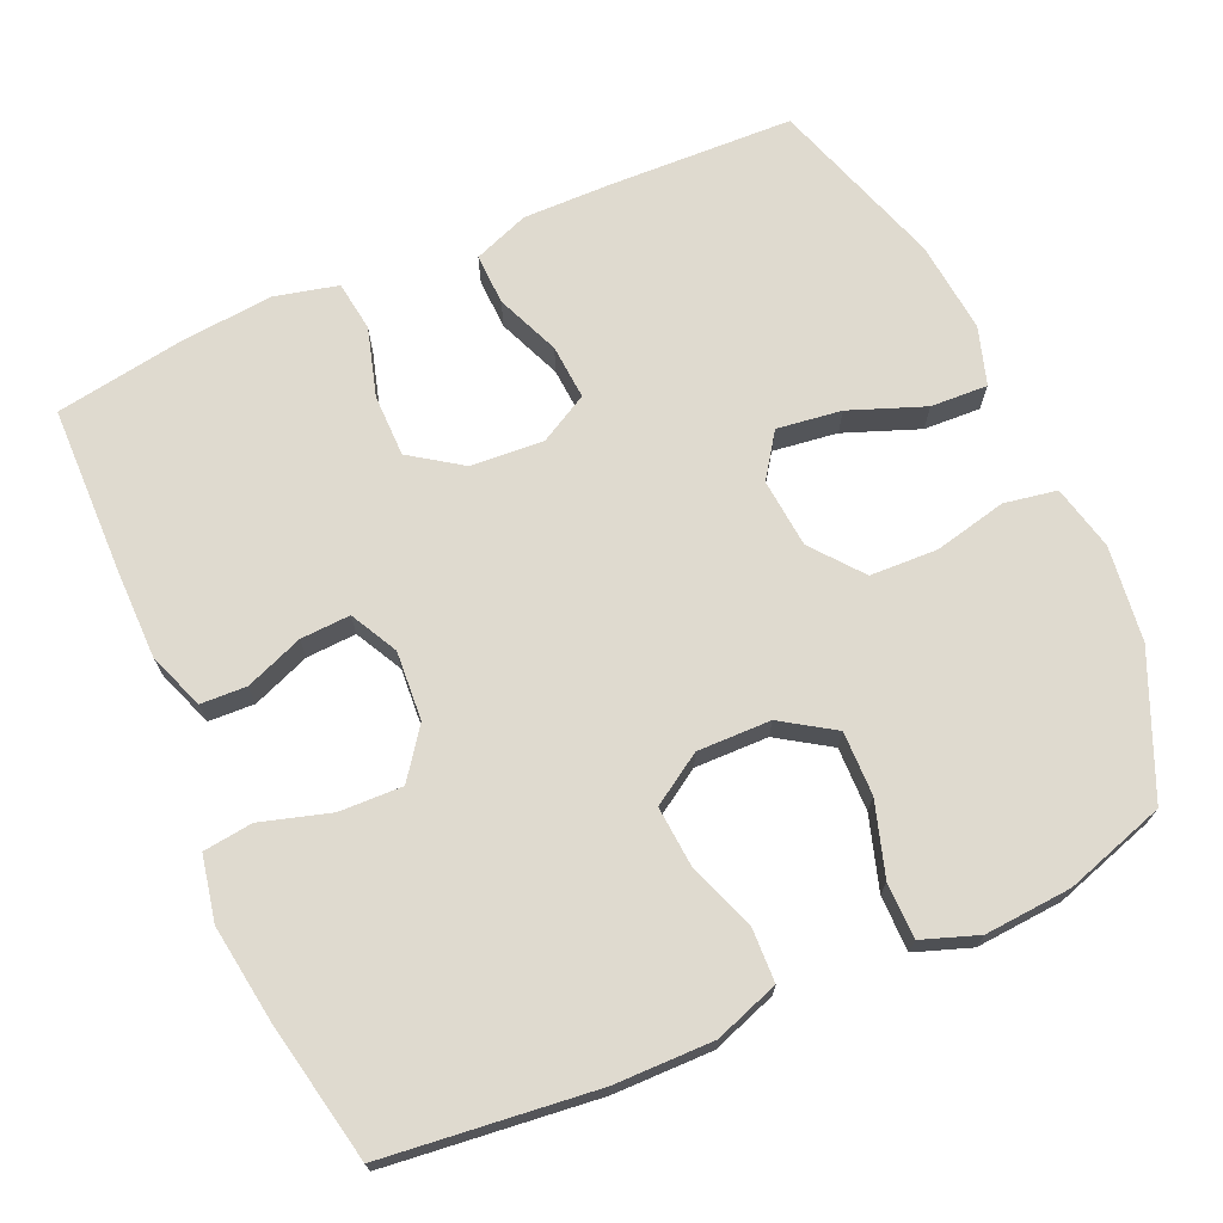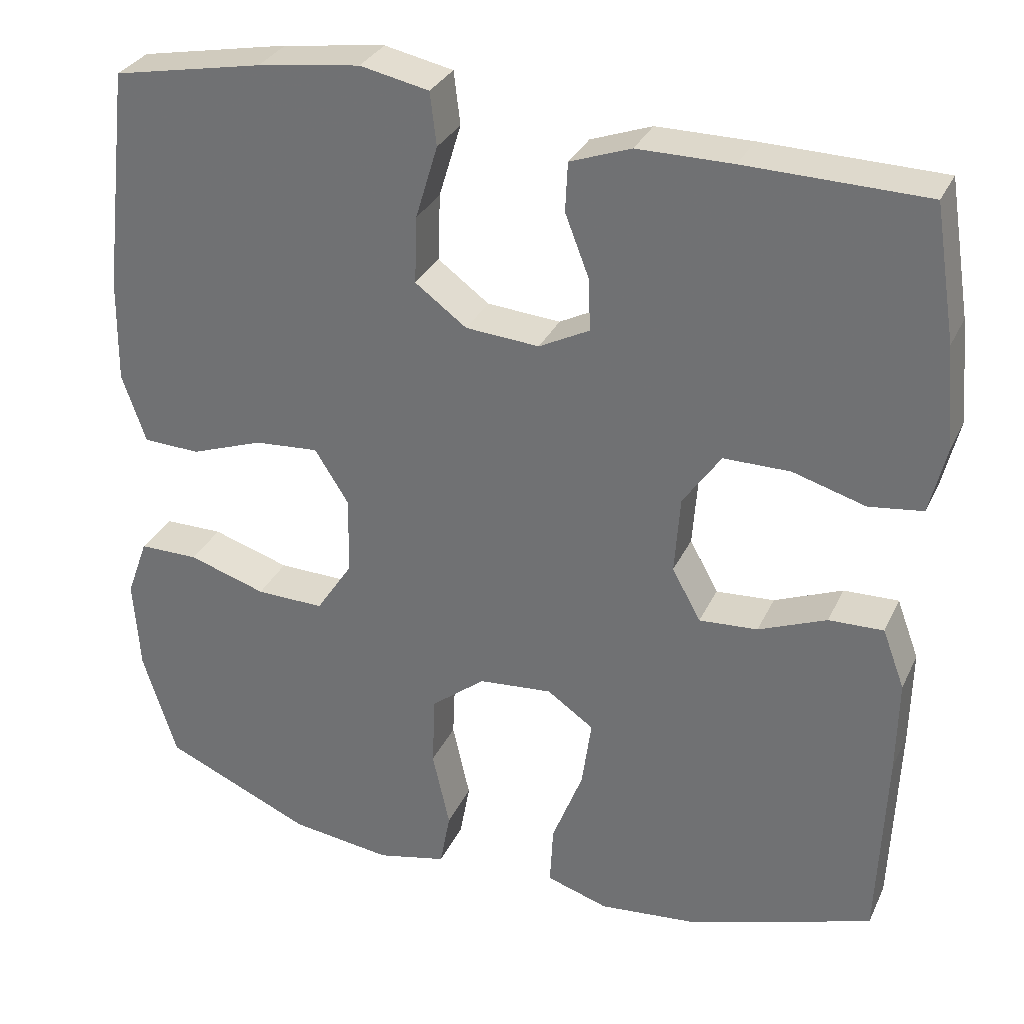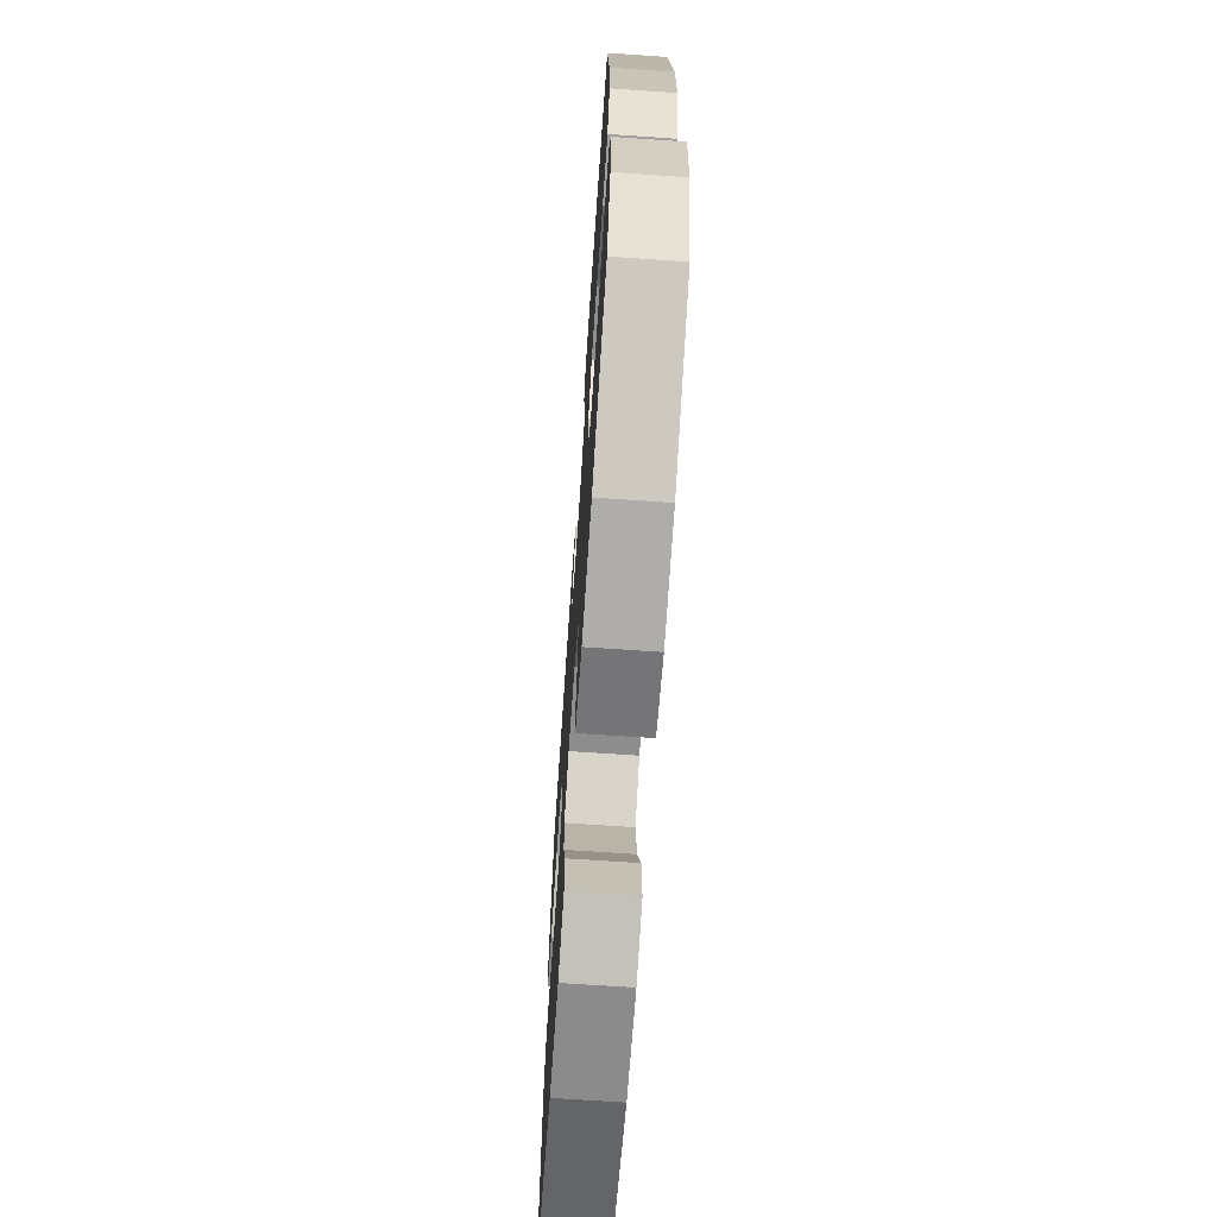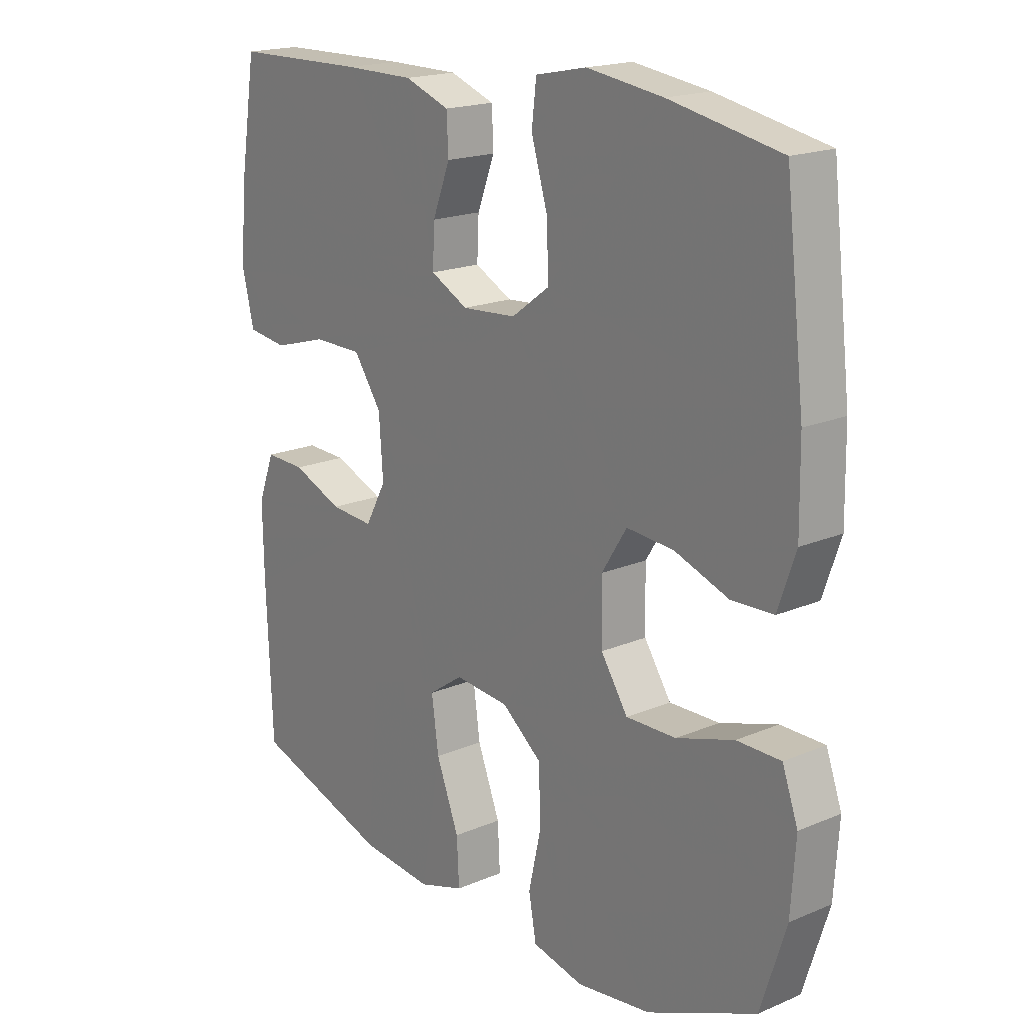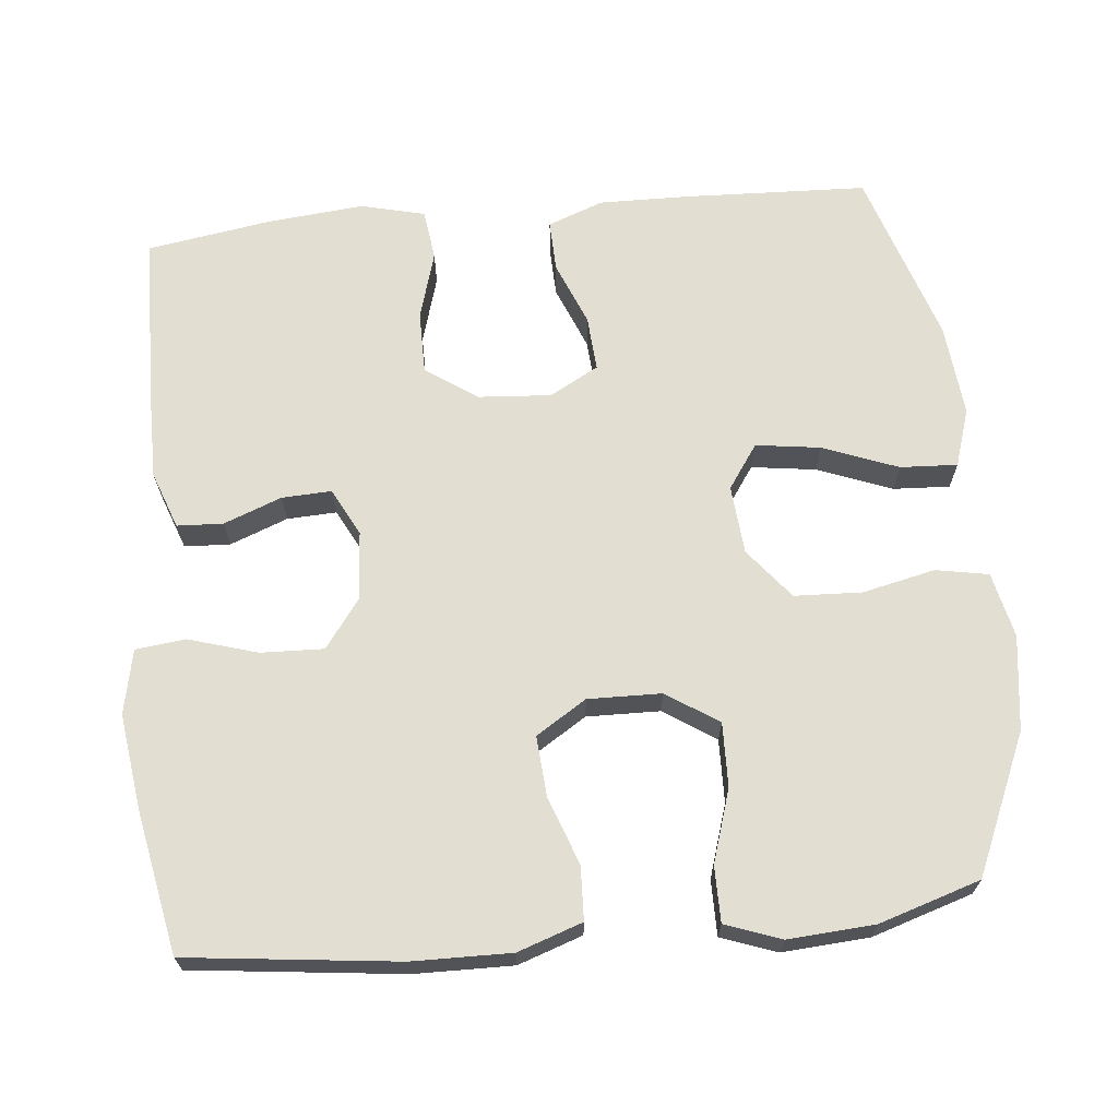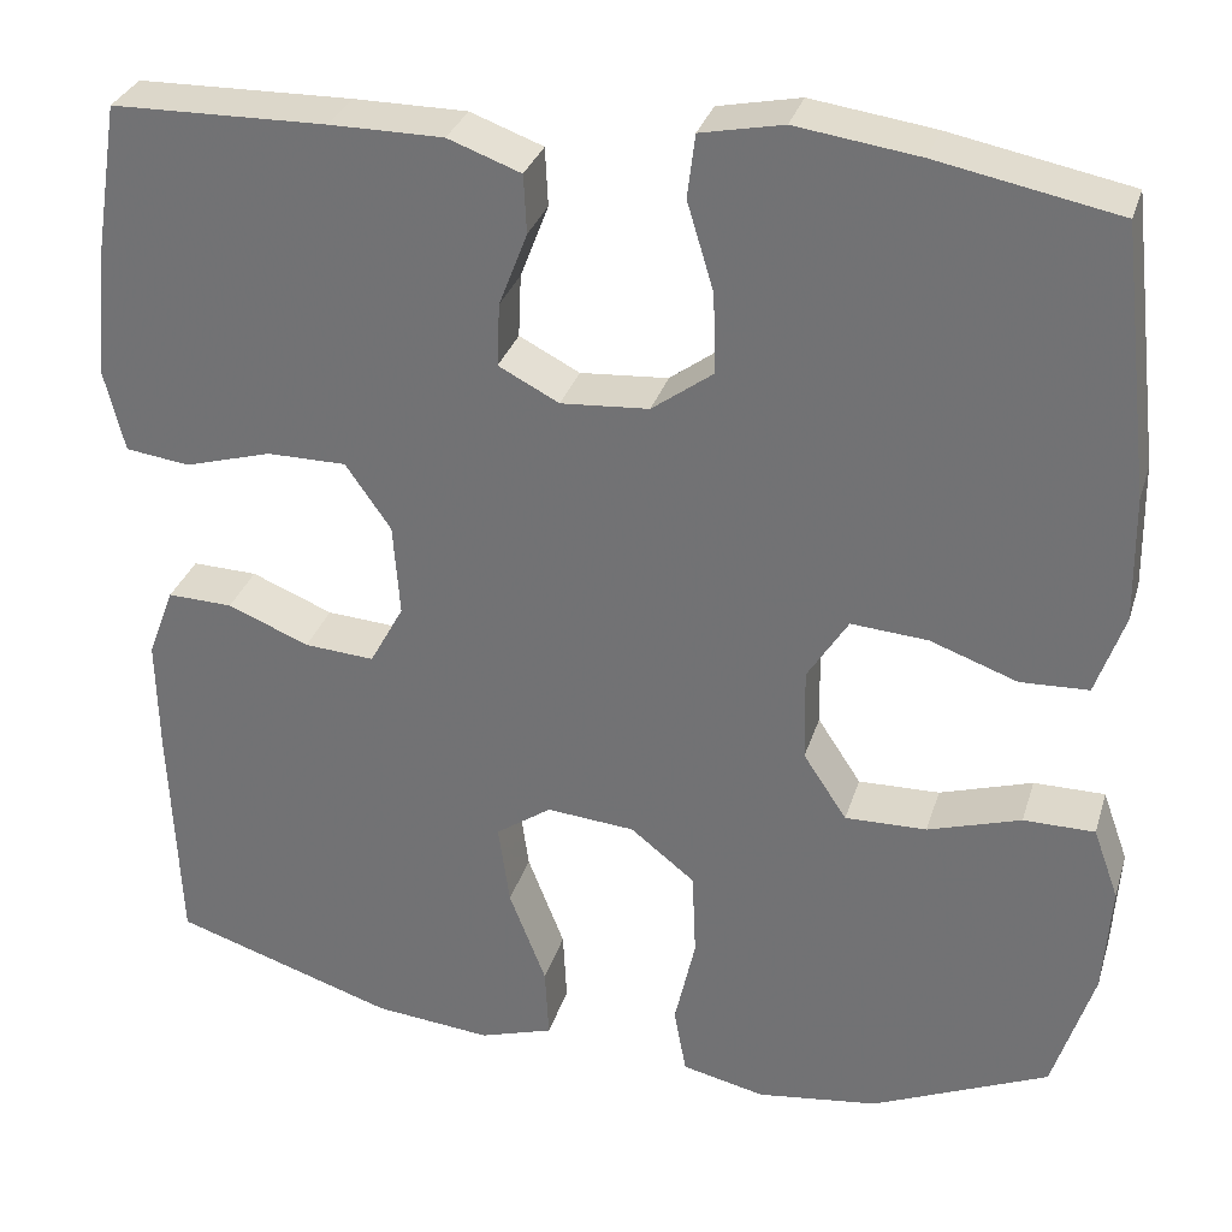
<metadata>
{"format":"obj","ext":"obj","renderer":"f3d","projection":"perspective","resolution":1024,"background":"white","views":[{"elev":70.6,"azim":65.9,"up":"+Y"},{"elev":31.1,"azim":-158.2,"up":"+Z"},{"elev":-69.5,"azim":86.1,"up":"+Z"},{"elev":18.5,"azim":50.8,"up":"+Z"},{"elev":67.4,"azim":84.4,"up":"+Y"},{"elev":31.3,"azim":16.0,"up":"+Z"}]}
</metadata>
<code>
v 0.5 0.07 0.5
v 0.533 0.07 0.216
v 0.535 0.07 0.083
v 0.505 0.07 -0.004
v 0.433 0.07 -0.007
v 0.341 0.07 0.026
v 0.26 0.07 0.032
v 0.217 0.07 -0.036
v 0.219 0.07 -0.135
v 0.265 0.07 -0.205
v 0.351 0.07 -0.203
v 0.449 0.07 -0.172
v 0.524 0.07 -0.172
v 0.551 0.07 -0.247
v 0.543 0.07 -0.364
v 0.5 0.07 -0.5
v 0.313 0.07 -0.582
v 0.185 0.07 -0.599
v 0.097 0.07 -0.579
v 0.084 0.07 -0.508
v 0.106 0.07 -0.41
v 0.102 0.07 -0.319
v 0.034 0.07 -0.265
v -0.059 0.07 -0.257
v -0.118 0.07 -0.298
v -0.106 0.07 -0.385
v -0.067 0.07 -0.486
v -0.063 0.07 -0.563
v -0.141 0.07 -0.588
v -0.265 0.07 -0.576
v -0.5 0.07 -0.5
v -0.51 0.07 -0.252
v -0.512 0.07 -0.132
v -0.484 0.07 -0.057
v -0.415 0.07 -0.059
v -0.329 0.07 -0.094
v -0.255 0.07 -0.099
v -0.219 0.07 -0.033
v -0.226 0.07 0.065
v -0.274 0.07 0.134
v -0.358 0.07 0.134
v -0.45 0.07 0.107
v -0.518 0.07 0.116
v -0.539 0.07 0.202
v -0.527 0.07 0.331
v -0.5 0.07 0.5
v -0.273 0.07 0.505
v -0.153 0.07 0.505
v -0.076 0.07 0.477
v -0.073 0.07 0.415
v -0.103 0.07 0.337
v -0.106 0.07 0.27
v -0.042 0.07 0.237
v 0.051 0.07 0.244
v 0.116 0.07 0.292
v 0.113 0.07 0.377
v 0.085 0.07 0.47
v 0.093 0.07 0.537
v 0.18 0.07 0.555
v 0.31 0.07 0.537
v 0.5 0 0.5
v 0.533 0 0.216
v 0.535 0 0.083
v 0.505 0 -0.004
v 0.433 0 -0.007
v 0.341 0 0.026
v 0.26 0 0.032
v 0.217 0 -0.036
v 0.219 0 -0.135
v 0.265 0 -0.205
v 0.351 0 -0.203
v 0.449 0 -0.172
v 0.524 0 -0.172
v 0.551 0 -0.247
v 0.543 0 -0.364
v 0.5 0 -0.5
v 0.313 0 -0.582
v 0.185 0 -0.599
v 0.097 0 -0.579
v 0.084 0 -0.508
v 0.106 0 -0.41
v 0.102 0 -0.319
v 0.034 0 -0.265
v -0.059 0 -0.257
v -0.118 0 -0.298
v -0.106 0 -0.385
v -0.067 0 -0.486
v -0.063 0 -0.563
v -0.141 0 -0.588
v -0.265 0 -0.576
v -0.5 0 -0.5
v -0.51 0 -0.252
v -0.512 0 -0.132
v -0.484 0 -0.057
v -0.415 0 -0.059
v -0.329 0 -0.094
v -0.255 0 -0.099
v -0.219 0 -0.033
v -0.226 0 0.065
v -0.274 0 0.134
v -0.358 0 0.134
v -0.45 0 0.107
v -0.518 0 0.116
v -0.539 0 0.202
v -0.527 0 0.331
v -0.5 0 0.5
v -0.273 0 0.505
v -0.153 0 0.505
v -0.076 0 0.477
v -0.073 0 0.415
v -0.103 0 0.337
v -0.106 0 0.27
v -0.042 0 0.237
v 0.051 0 0.244
v 0.116 0 0.292
v 0.113 0 0.377
v 0.085 0 0.47
v 0.093 0 0.537
v 0.18 0 0.555
v 0.31 0 0.537
f 56 57 58 59
f 55 56 59 60
f 48 49 50 51
f 48 51 52
f 47 48 52
f 46 47 52
f 45 46 52
f 44 45 52 53
f 41 42 43 44
f 40 41 44 53
f 33 34 35 36
f 33 36 37
f 32 33 37
f 31 32 37
f 30 31 37
f 29 30 37 38
f 26 27 28 29
f 25 26 29 38
f 18 19 20 21
f 18 21 22
f 17 18 22
f 16 17 22
f 15 16 22 23
f 11 12 13 14
f 10 11 14 15
f 3 4 5 6
f 3 6 7
f 2 3 7
f 55 60 1 2
f 54 55 2 7
f 39 40 53 54
f 39 54 7 8
f 24 25 38 39
f 23 24 39 8
f 10 15 23
f 9 10 23
f 8 9 23
f 119 118 117 116
f 120 119 116 115
f 111 110 109 108
f 112 111 108
f 112 108 107
f 112 107 106
f 112 106 105
f 113 112 105 104
f 104 103 102 101
f 113 104 101 100
f 96 95 94 93
f 97 96 93
f 97 93 92
f 97 92 91
f 97 91 90
f 98 97 90 89
f 89 88 87 86
f 98 89 86 85
f 81 80 79 78
f 82 81 78
f 82 78 77
f 82 77 76
f 83 82 76 75
f 74 73 72 71
f 75 74 71 70
f 66 65 64 63
f 67 66 63
f 67 63 62
f 62 61 120 115
f 67 62 115 114
f 114 113 100 99
f 68 67 114 99
f 99 98 85 84
f 68 99 84 83
f 83 75 70
f 83 70 69
f 83 69 68
f 1 61 62 2
f 2 62 63 3
f 3 63 64 4
f 4 64 65 5
f 5 65 66 6
f 6 66 67 7
f 7 67 68 8
f 8 68 69 9
f 9 69 70 10
f 10 70 71 11
f 11 71 72 12
f 12 72 73 13
f 13 73 74 14
f 14 74 75 15
f 15 75 76 16
f 16 76 77 17
f 17 77 78 18
f 18 78 79 19
f 19 79 80 20
f 20 80 81 21
f 21 81 82 22
f 22 82 83 23
f 23 83 84 24
f 24 84 85 25
f 25 85 86 26
f 26 86 87 27
f 27 87 88 28
f 28 88 89 29
f 29 89 90 30
f 30 90 91 31
f 31 91 92 32
f 32 92 93 33
f 33 93 94 34
f 34 94 95 35
f 35 95 96 36
f 36 96 97 37
f 37 97 98 38
f 38 98 99 39
f 39 99 100 40
f 40 100 101 41
f 41 101 102 42
f 42 102 103 43
f 43 103 104 44
f 44 104 105 45
f 45 105 106 46
f 46 106 107 47
f 47 107 108 48
f 48 108 109 49
f 49 109 110 50
f 50 110 111 51
f 51 111 112 52
f 52 112 113 53
f 53 113 114 54
f 54 114 115 55
f 55 115 116 56
f 56 116 117 57
f 57 117 118 58
f 58 118 119 59
f 59 119 120 60
f 60 120 61 1

</code>
